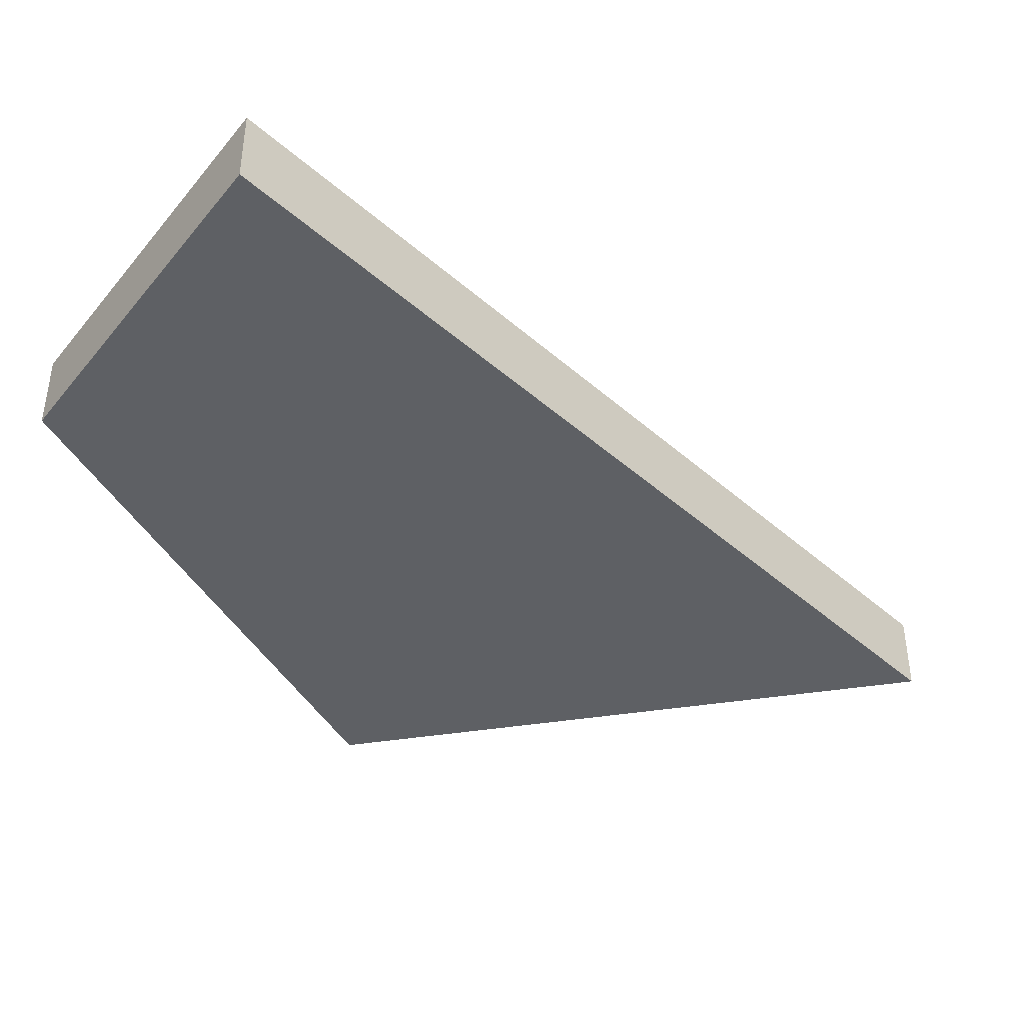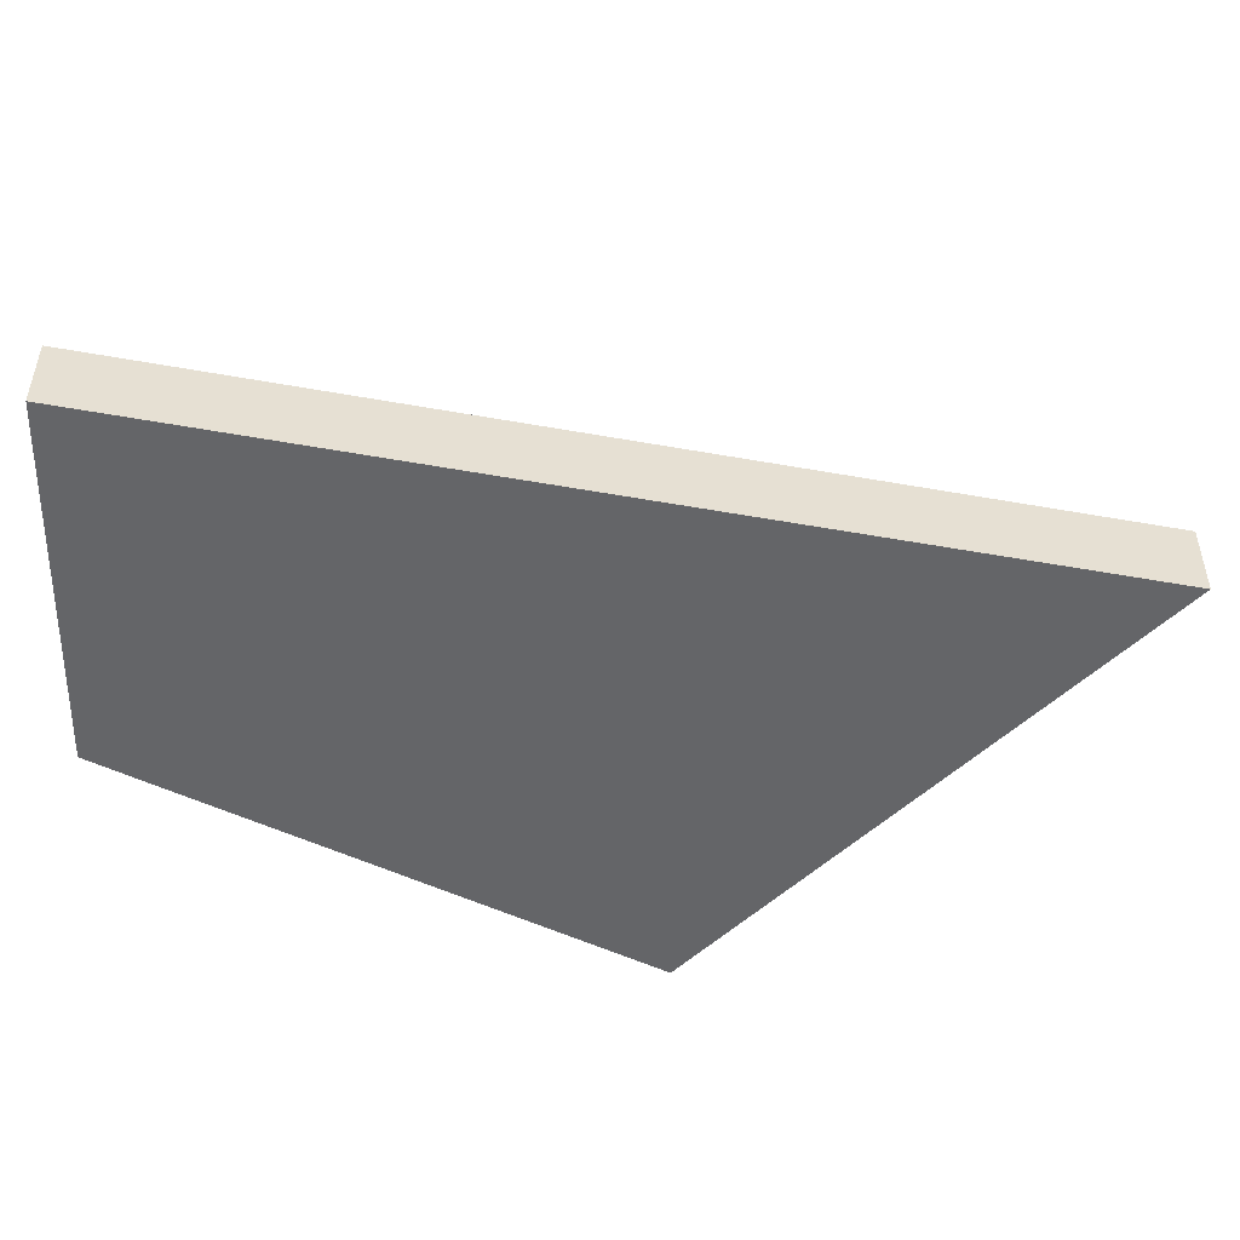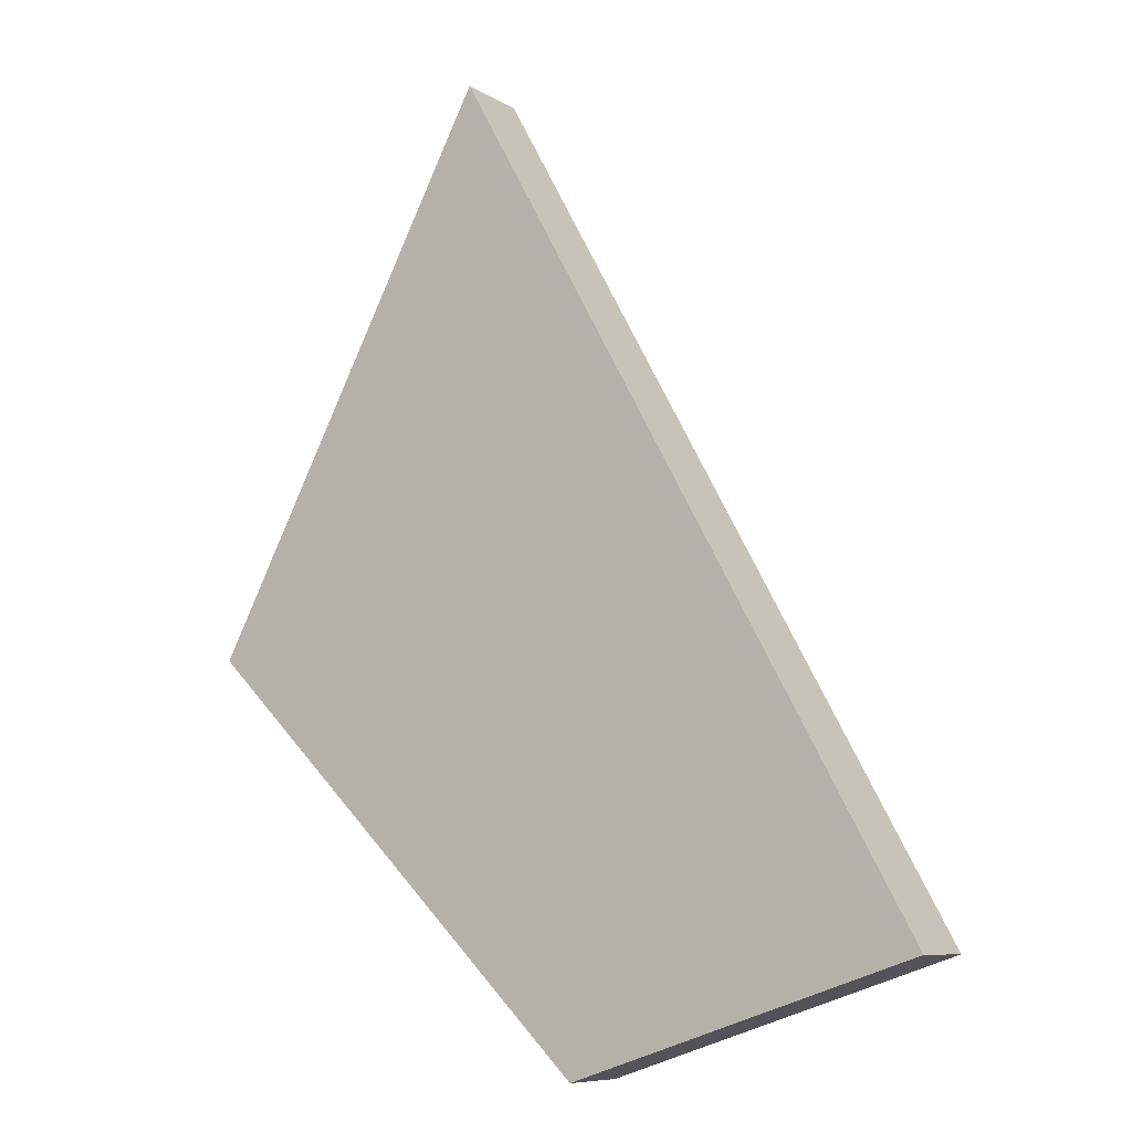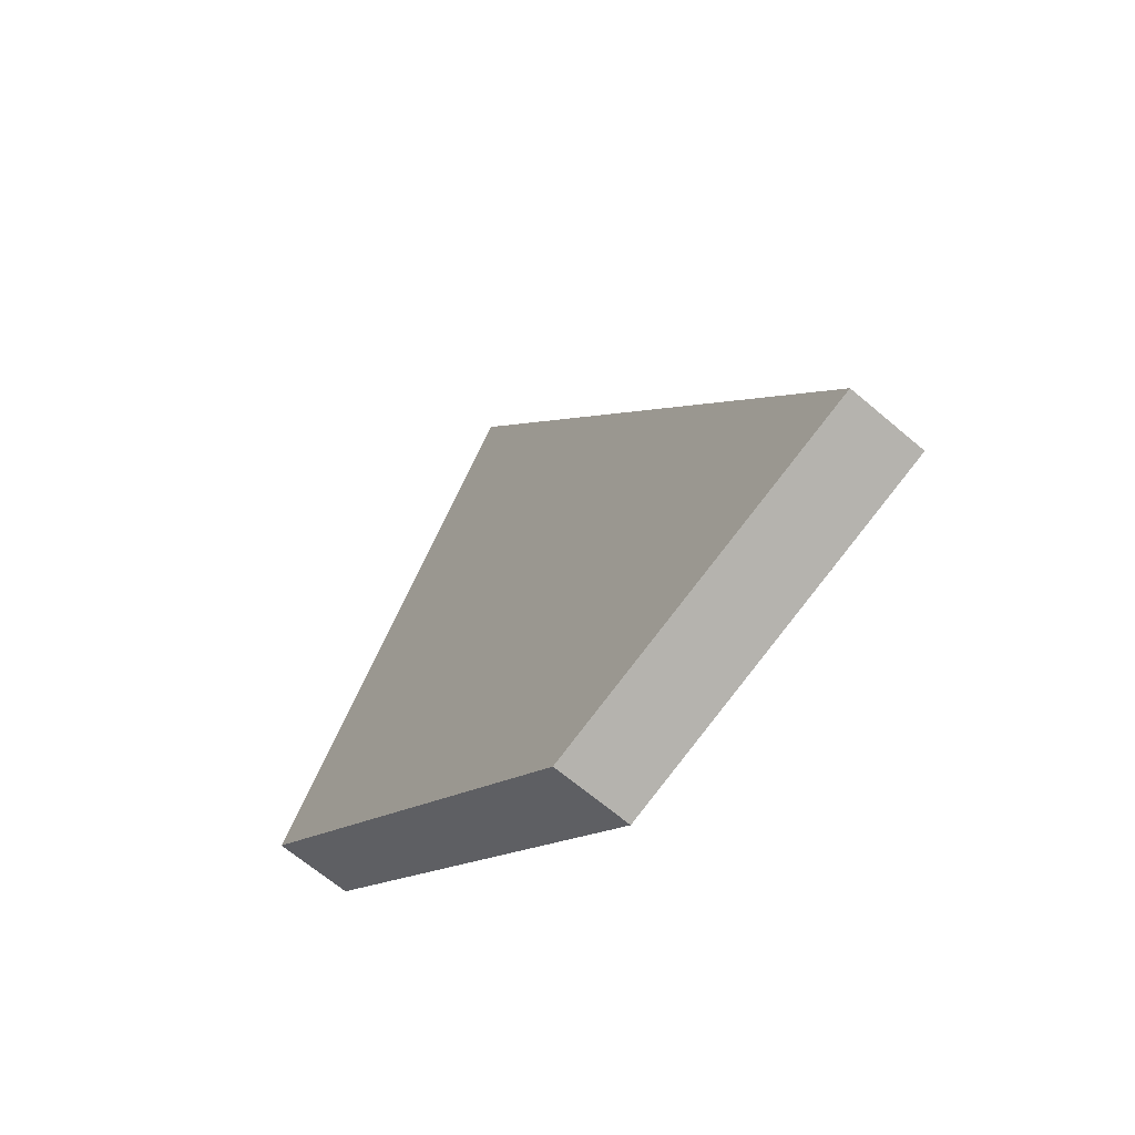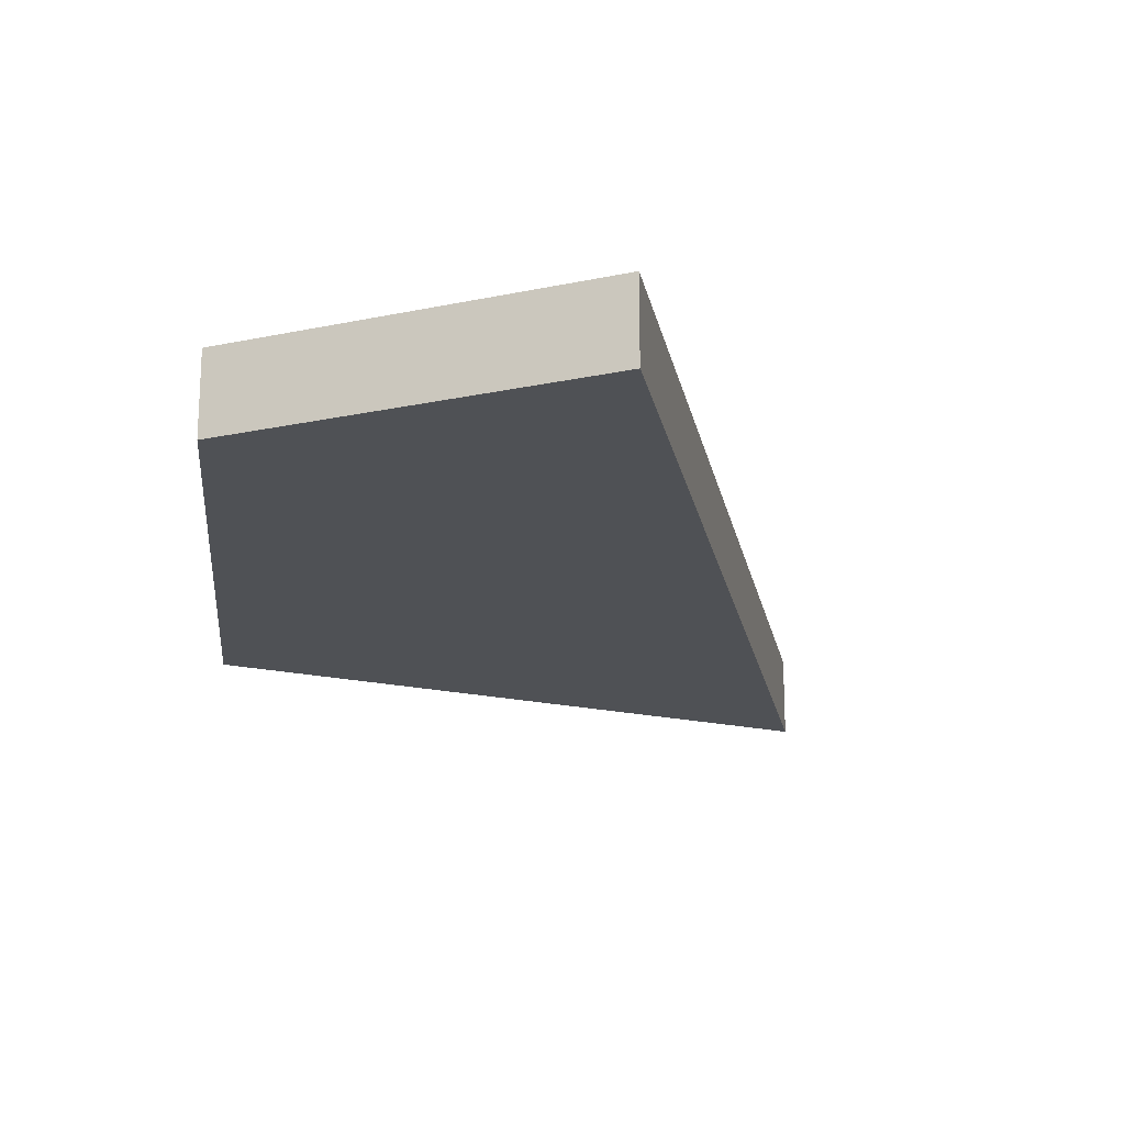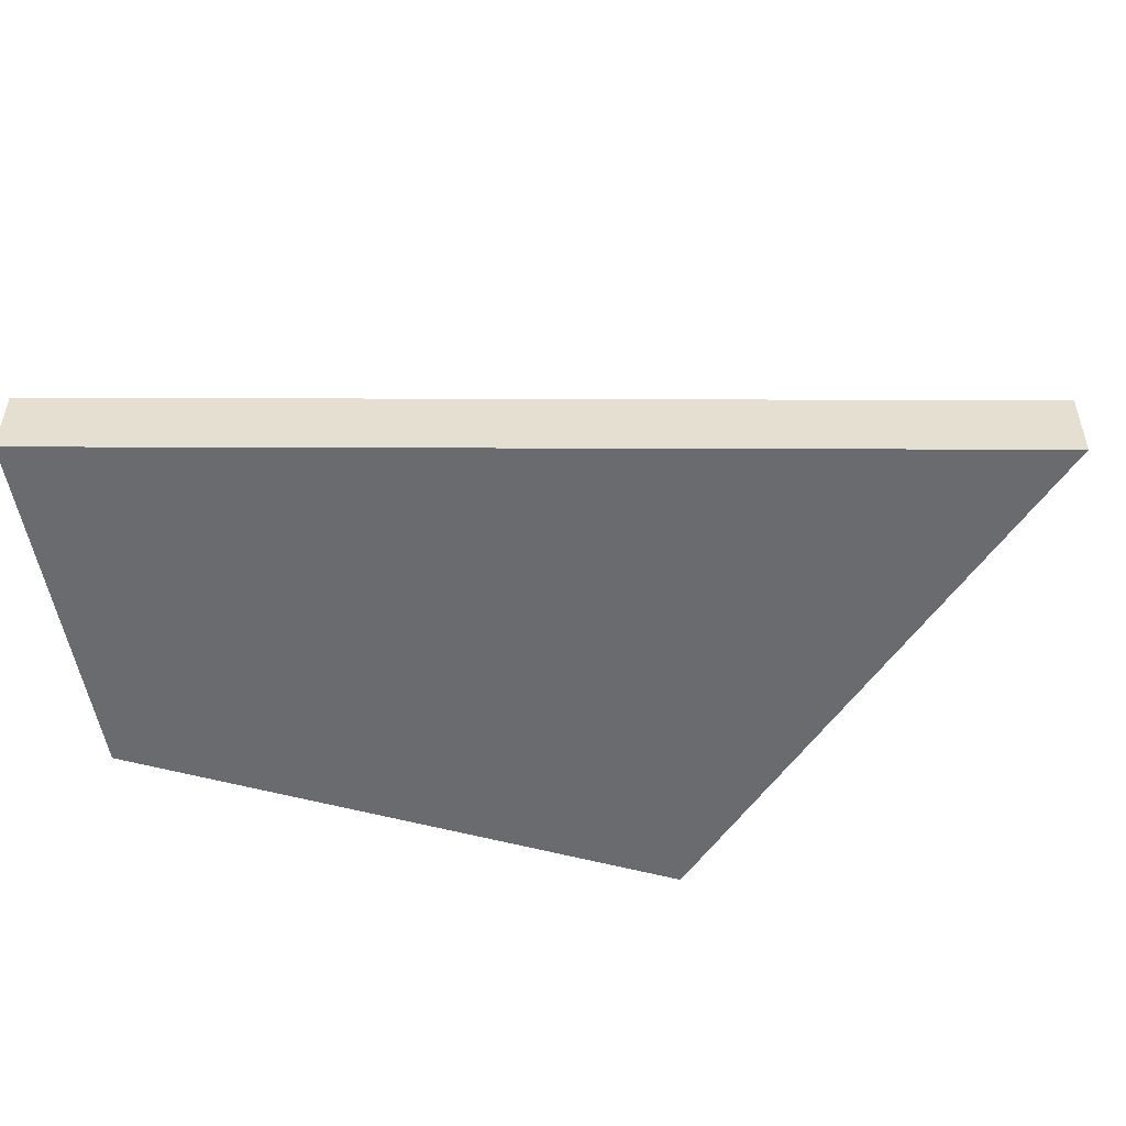
<metadata>
{"format":"obj","ext":"obj","renderer":"f3d","projection":"perspective","resolution":1024,"background":"white","views":[{"elev":-43.0,"azim":-107.3,"up":"+Y"},{"elev":-51.5,"azim":-72.2,"up":"+Y"},{"elev":-8.4,"azim":-147.9,"up":"+Z"},{"elev":-65.9,"azim":-130.6,"up":"+Z"},{"elev":-20.1,"azim":-140.1,"up":"+Y"},{"elev":-53.3,"azim":-61.3,"up":"+Y"}]}
</metadata>
<code>
o mesh8/mesh8-geometry#mesh8-geometry
v 0.0265 0.8554 0.03592
v 0.02553 0.8554 0.02794
v 0.02891 0.8554 0.03133
v 0.02263 0.8554 0.02891
v 0.02891 0.8561 0.03133
v 0.0265 0.8561 0.03592
v 0.02263 0.8561 0.02891
v 0.02553 0.8561 0.02794
f 1 2 3
f 2 1 4
f 2 5 3
f 3 6 1
f 1 7 4
f 7 2 4
f 5 2 8
f 6 3 5
f 7 1 6
f 2 7 8
f 8 6 5
f 6 8 7
f 3 2 1
f 4 1 2
f 3 5 2
f 1 6 3
f 4 7 1
f 4 2 7
f 8 2 5
f 5 3 6
f 6 1 7
f 8 7 2
f 5 6 8
f 7 8 6

</code>
